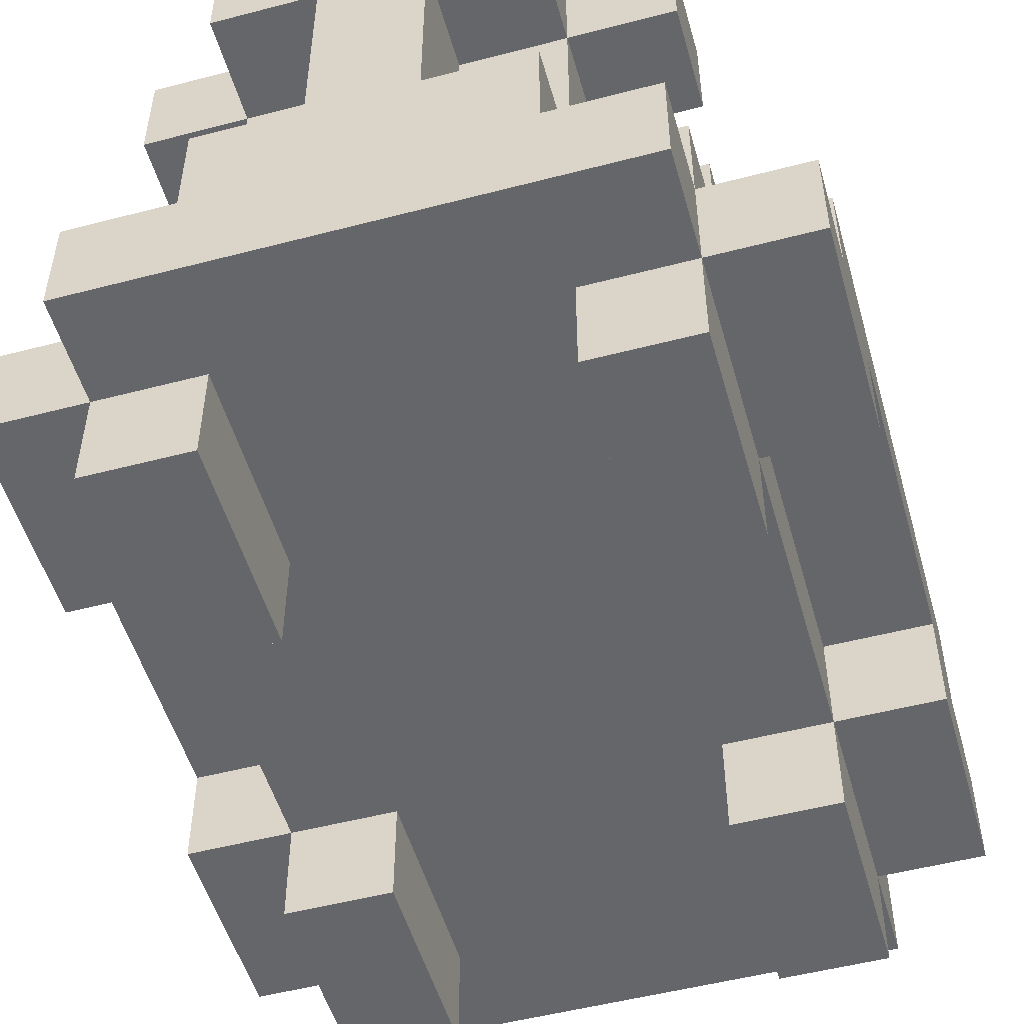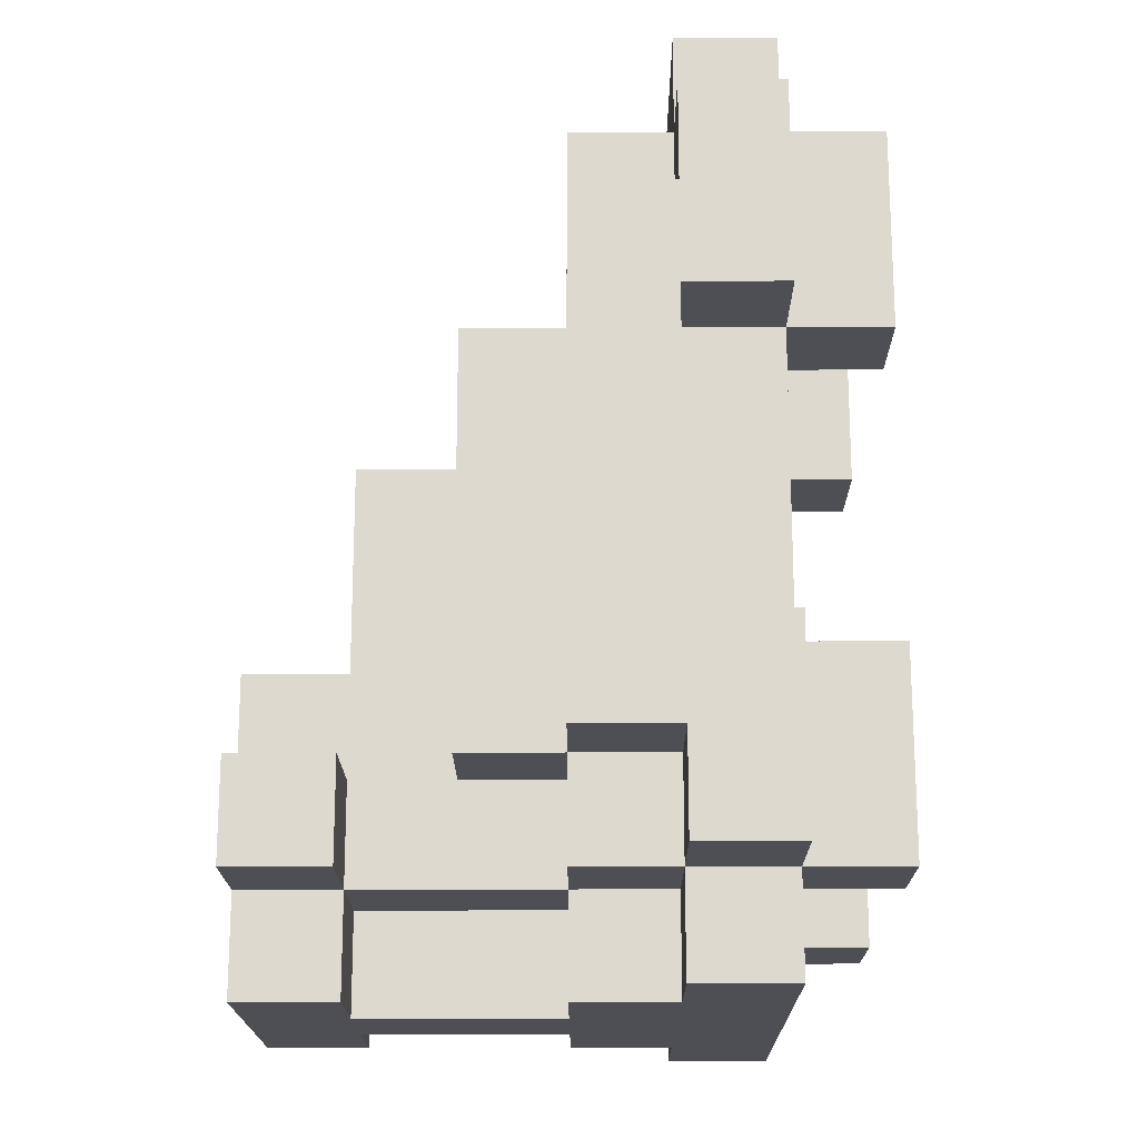
<metadata>
{"format":"obj","ext":"obj","renderer":"f3d","projection":"perspective","resolution":1024,"background":"white","views":[{"elev":-51.8,"azim":-164.2,"up":"+Y"},{"elev":-18.4,"azim":-89.6,"up":"+Z"}]}
</metadata>
<code>
o ObjObject.001
v -0.35 0.2 0.35
v -0.35 0.1 0.25
v -0.35 0.1 0.35
v -0.35 0.2 0.25
v -0.35 0.1 0.15
v -0.35 0.2 0.15
v -0.35 0.2 -0.15
v -0.35 0.1 -0.25
v -0.35 0.1 -0.15
v -0.35 0.2 -0.25
v -0.35 0.1 -0.35
v -0.35 0.2 -0.35
v -0.35 0.3 0.25
v -0.35 0.3 -0.25
v -0.25 0.1 0.35
v -0.25 0 0.15
v -0.25 0 0.35
v -0.25 0.1 0.25
v -0.25 0.1 0.15
v -0.25 0.1 -0.15
v -0.25 0 -0.35
v -0.25 0 -0.15
v -0.25 0.1 -0.25
v -0.25 0.1 -0.35
v -0.25 0.2 0.45
v -0.25 0.1 0.45
v -0.25 0.2 0.35
v -0.25 0.2 0.15
v -0.25 0.2 -0.15
v -0.25 0.2 -0.35
v -0.25 0.1 -0.45
v -0.25 0.2 -0.45
v -0.25 0.3 0.35
v -0.25 0.2 0.25
v -0.25 0.3 0.25
v -0.25 0.3 -0.25
v -0.25 0.2 -0.25
v -0.25 0.3 -0.35
v -0.25 0.4 0.15
v -0.25 0.3 0.05
v -0.25 0.3 0.15
v -0.25 0.4 0.05
v -0.25 0.3 -0.15
v -0.25 0.4 -0.15
v -0.25 0.4 -0.25
v -0.25 0.6 -0.25
v -0.25 0.5 -0.35
v -0.25 0.5 -0.25
v -0.25 0.6 -0.35
v -0.15 0.3 -0.35
v -0.15 0.2 -0.45
v -0.15 0.2 -0.35
v -0.15 0.3 -0.45
v -0.15 0.4 -0.25
v -0.15 0.3 -0.25
v -0.15 0.4 -0.35
v -0.15 0.5 0.05
v -0.15 0.4 -0.05
v -0.15 0.4 0.05
v -0.15 0.5 -0.05
v -0.15 0.4 -0.15
v -0.15 0.5 -0.15
v -0.15 0.5 -0.25
v -0.15 0.5 -0.35
v -0.15 0.6 -0.15
v -0.15 0.6 -0.25
v -0.15 0.6 -0.35
v -0.15 0.5 -0.45
v -0.15 0.6 -0.45
v -0.05 0.4 -0.35
v -0.05 0.3 -0.45
v -0.05 0.3 -0.35
v -0.05 0.4 -0.45
v -0.05 0.5 -0.35
v -0.05 0.5 -0.45
v 0.15 0.1 0.35
v 0.15 0 0.15
v 0.15 0 0.35
v 0.15 0.1 0.25
v 0.15 0.1 0.15
v 0.15 0.1 -0.15
v 0.15 0 -0.35
v 0.15 0 -0.15
v 0.15 0.1 -0.25
v 0.15 0.1 -0.35
v -0.15 0 0.35
v -0.15 0 0.15
v -0.15 0.1 0.35
v -0.15 0.1 0.25
v -0.15 0.1 0.15
v -0.15 0 -0.15
v -0.15 0 -0.35
v -0.15 0.1 -0.15
v -0.15 0.1 -0.25
v -0.15 0.1 -0.35
v 0.05 0.3 -0.35
v 0.05 0.3 -0.45
v 0.05 0.4 -0.35
v 0.05 0.4 -0.45
v 0.05 0.5 -0.35
v 0.05 0.5 -0.45
v 0.15 0.2 -0.35
v 0.15 0.2 -0.45
v 0.15 0.3 -0.35
v 0.15 0.3 -0.45
v 0.15 0.3 -0.25
v 0.15 0.4 -0.25
v 0.15 0.4 -0.35
v 0.15 0.4 0.05
v 0.15 0.4 -0.05
v 0.15 0.5 0.05
v 0.15 0.4 -0.15
v 0.15 0.5 -0.05
v 0.15 0.5 -0.15
v 0.15 0.5 -0.25
v 0.15 0.5 -0.35
v 0.15 0.6 -0.15
v 0.15 0.6 -0.25
v 0.15 0.5 -0.45
v 0.15 0.6 -0.35
v 0.15 0.6 -0.45
v 0.25 0 0.35
v 0.25 0 0.15
v 0.25 0.1 0.35
v 0.25 0.1 0.25
v 0.25 0.1 0.15
v 0.25 0 -0.15
v 0.25 0 -0.35
v 0.25 0.1 -0.15
v 0.25 0.1 -0.25
v 0.25 0.1 -0.35
v 0.25 0.1 0.45
v 0.25 0.2 0.45
v 0.25 0.2 0.35
v 0.25 0.2 0.15
v 0.25 0.2 -0.15
v 0.25 0.1 -0.45
v 0.25 0.2 -0.35
v 0.25 0.2 -0.45
v 0.25 0.2 0.25
v 0.25 0.3 0.35
v 0.25 0.3 0.25
v 0.25 0.2 -0.25
v 0.25 0.3 -0.25
v 0.25 0.3 -0.35
v 0.25 0.3 0.15
v 0.25 0.3 0.05
v 0.25 0.4 0.15
v 0.25 0.3 -0.15
v 0.25 0.4 0.05
v 0.25 0.4 -0.15
v 0.25 0.4 -0.25
v 0.25 0.5 -0.25
v 0.25 0.5 -0.35
v 0.25 0.6 -0.25
v 0.25 0.6 -0.35
v 0.35 0.1 0.35
v 0.35 0.1 0.25
v 0.35 0.2 0.35
v 0.35 0.1 0.15
v 0.35 0.2 0.25
v 0.35 0.2 0.15
v 0.35 0.1 -0.15
v 0.35 0.1 -0.25
v 0.35 0.2 -0.15
v 0.35 0.1 -0.35
v 0.35 0.2 -0.25
v 0.35 0.2 -0.35
v 0.35 0.3 0.25
v 0.35 0.3 -0.25
v 0.25 0.1 0.45
v -0.25 0.2 0.45
v -0.25 0.1 0.45
v 0.25 0.2 0.45
v -0.25 0.1 0.35
v -0.35 0.2 0.35
v -0.35 0.1 0.35
v -0.25 0.2 0.35
v -0.15 0 0.35
v -0.25 0 0.35
v -0.15 0.1 0.35
v -0.15 0.2 0.35
v -0.25 0.3 0.35
v -0.15 0.3 0.35
v -0.05 0.2 0.35
v -0.05 0.3 0.35
v 0.05 0.2 0.35
v 0.05 0.3 0.35
v 0.15 0.2 0.35
v 0.15 0.3 0.35
v 0.25 0 0.35
v 0.15 0.1 0.35
v 0.15 0 0.35
v 0.25 0.1 0.35
v 0.25 0.2 0.35
v 0.25 0.3 0.35
v 0.35 0.1 0.35
v 0.35 0.2 0.35
v -0.25 0.2 0.25
v -0.35 0.3 0.25
v -0.35 0.2 0.25
v -0.25 0.3 0.25
v 0.35 0.2 0.25
v 0.25 0.3 0.25
v 0.25 0.2 0.25
v 0.35 0.3 0.25
v -0.15 0.3 0.15
v -0.25 0.4 0.15
v -0.25 0.3 0.15
v -0.15 0.4 0.15
v 0.15 0.3 0.15
v 0.15 0.4 0.15
v 0.25 0.3 0.15
v 0.25 0.4 0.15
v -0.05 0.4 0.05
v -0.15 0.5 0.05
v -0.15 0.4 0.05
v -0.05 0.5 0.05
v 0.05 0.4 0.05
v 0.05 0.5 0.05
v 0.15 0.4 0.05
v 0.15 0.5 0.05
v -0.25 0.1 -0.15
v -0.35 0.2 -0.15
v -0.35 0.1 -0.15
v -0.25 0.2 -0.15
v -0.15 0 -0.15
v -0.25 0 -0.15
v -0.15 0.1 -0.15
v -0.05 0.5 -0.15
v -0.15 0.6 -0.15
v -0.15 0.5 -0.15
v -0.05 0.6 -0.15
v 0.05 0.5 -0.15
v 0.05 0.6 -0.15
v 0.15 0.5 -0.15
v 0.15 0.6 -0.15
v 0.25 0 -0.15
v 0.15 0.1 -0.15
v 0.15 0 -0.15
v 0.25 0.1 -0.15
v 0.35 0.1 -0.15
v 0.25 0.2 -0.15
v 0.35 0.2 -0.15
v -0.15 0.5 -0.25
v -0.25 0.6 -0.25
v -0.25 0.5 -0.25
v -0.15 0.6 -0.25
v 0.25 0.5 -0.25
v 0.15 0.6 -0.25
v 0.15 0.5 -0.25
v 0.25 0.6 -0.25
v -0.35 0.1 0.15
v -0.35 0.2 0.15
v -0.25 0.1 0.15
v -0.25 0.2 0.15
v -0.25 0 0.15
v -0.15 0 0.15
v -0.15 0.1 0.15
v 0.15 0 0.15
v 0.15 0.1 0.15
v 0.25 0 0.15
v 0.25 0.1 0.15
v 0.25 0.2 0.15
v 0.35 0.1 0.15
v 0.35 0.2 0.15
v -0.35 0.2 -0.25
v -0.35 0.3 -0.25
v -0.25 0.2 -0.25
v -0.25 0.3 -0.25
v -0.25 0.4 -0.25
v -0.15 0.3 -0.25
v -0.15 0.4 -0.25
v 0.15 0.3 -0.25
v 0.15 0.4 -0.25
v 0.25 0.3 -0.25
v 0.25 0.4 -0.25
v 0.25 0.2 -0.25
v 0.35 0.2 -0.25
v 0.35 0.3 -0.25
v -0.35 0.1 -0.35
v -0.35 0.2 -0.35
v -0.25 0.1 -0.35
v -0.25 0.2 -0.35
v -0.25 0 -0.35
v -0.15 0 -0.35
v -0.15 0.1 -0.35
v -0.25 0.3 -0.35
v -0.15 0.2 -0.35
v -0.15 0.3 -0.35
v -0.25 0.5 -0.35
v -0.25 0.6 -0.35
v -0.15 0.5 -0.35
v -0.15 0.6 -0.35
v -0.15 0.4 -0.35
v -0.05 0.3 -0.35
v -0.05 0.4 -0.35
v -0.05 0.5 -0.35
v 0.05 0.3 -0.35
v 0.05 0.4 -0.35
v 0.15 0.3 -0.35
v 0.05 0.5 -0.35
v 0.15 0.4 -0.35
v 0.15 0.5 -0.35
v 0.15 0 -0.35
v 0.15 0.1 -0.35
v 0.25 0 -0.35
v 0.25 0.1 -0.35
v 0.15 0.2 -0.35
v 0.25 0.2 -0.35
v 0.25 0.3 -0.35
v 0.15 0.6 -0.35
v 0.25 0.5 -0.35
v 0.25 0.6 -0.35
v 0.35 0.1 -0.35
v 0.35 0.2 -0.35
v -0.25 0.1 -0.45
v -0.25 0.2 -0.45
v -0.15 0.2 -0.45
v -0.05 0.2 -0.45
v -0.15 0.3 -0.45
v -0.05 0.3 -0.45
v -0.15 0.5 -0.45
v -0.15 0.6 -0.45
v -0.05 0.5 -0.45
v -0.05 0.6 -0.45
v -0.05 0.4 -0.45
v 0.05 0.2 -0.45
v 0.05 0.3 -0.45
v 0.05 0.4 -0.45
v 0.05 0.5 -0.45
v 0.05 0.6 -0.45
v 0.15 0.2 -0.45
v 0.15 0.3 -0.45
v 0.15 0.5 -0.45
v 0.15 0.6 -0.45
v 0.25 0.1 -0.45
v 0.25 0.2 -0.45
v -0.25 0 0.15
v -0.15 0 0.35
v -0.25 0 0.35
v -0.15 0 0.15
v 0.15 0 0.15
v 0.25 0 0.35
v 0.15 0 0.35
v 0.25 0 0.15
v -0.25 0 -0.35
v -0.15 0 -0.15
v -0.25 0 -0.15
v -0.15 0 -0.35
v 0.15 0 -0.35
v 0.25 0 -0.15
v 0.15 0 -0.15
v 0.25 0 -0.35
v -0.25 0.1 0.35
v 0.25 0.1 0.45
v -0.25 0.1 0.45
v -0.15 0.1 0.35
v 0.15 0.1 0.35
v 0.25 0.1 0.35
v -0.35 0.1 0.25
v -0.35 0.1 0.35
v -0.25 0.1 0.25
v -0.15 0.1 0.25
v 0.15 0.1 0.25
v 0.25 0.1 0.25
v 0.35 0.1 0.35
v 0.35 0.1 0.25
v -0.35 0.1 0.15
v -0.25 0.1 0.15
v -0.15 0.1 0.15
v 0.15 0.1 0.15
v 0.25 0.1 0.15
v 0.35 0.1 0.15
v -0.25 0.1 -0.15
v -0.15 0.1 -0.15
v 0.15 0.1 -0.15
v 0.25 0.1 -0.15
v -0.35 0.1 -0.25
v -0.35 0.1 -0.15
v -0.25 0.1 -0.25
v -0.15 0.1 -0.25
v 0.15 0.1 -0.25
v 0.25 0.1 -0.25
v 0.35 0.1 -0.15
v 0.35 0.1 -0.25
v -0.35 0.1 -0.35
v -0.25 0.1 -0.35
v -0.15 0.1 -0.35
v 0.15 0.1 -0.35
v 0.25 0.1 -0.35
v 0.35 0.1 -0.35
v -0.25 0.1 -0.45
v 0.25 0.1 -0.45
v -0.35 0.2 -0.15
v -0.25 0.2 0.15
v -0.35 0.2 0.15
v -0.25 0.2 -0.15
v 0.25 0.2 -0.15
v 0.35 0.2 0.15
v 0.25 0.2 0.15
v 0.35 0.2 -0.15
v -0.25 0.5 -0.35
v -0.15 0.5 -0.25
v -0.25 0.5 -0.25
v -0.15 0.5 -0.35
v 0.15 0.5 -0.35
v 0.25 0.5 -0.25
v 0.15 0.5 -0.25
v 0.25 0.5 -0.35
v -0.15 0.5 -0.45
v -0.05 0.5 -0.35
v -0.05 0.5 -0.45
v 0.05 0.5 -0.45
v 0.05 0.5 -0.35
v 0.15 0.5 -0.45
v -0.25 0.2 0.45
v 0.25 0.2 0.45
v -0.25 0.2 0.35
v -0.15 0.2 0.35
v -0.05 0.2 0.35
v 0.05 0.2 0.35
v 0.15 0.2 0.35
v 0.25 0.2 0.35
v -0.35 0.2 0.35
v -0.35 0.2 0.25
v -0.25 0.2 0.25
v 0.35 0.2 0.35
v 0.25 0.2 0.25
v 0.35 0.2 0.25
v -0.35 0.2 -0.25
v -0.25 0.2 -0.25
v -0.35 0.2 -0.35
v -0.25 0.2 -0.35
v 0.25 0.2 -0.25
v 0.35 0.2 -0.25
v 0.25 0.2 -0.35
v 0.35 0.2 -0.35
v -0.15 0.2 -0.35
v -0.25 0.2 -0.45
v -0.15 0.2 -0.45
v 0.15 0.2 -0.35
v 0.15 0.2 -0.45
v 0.25 0.2 -0.45
v -0.25 0.3 0.35
v -0.15 0.3 0.35
v -0.25 0.3 0.25
v -0.05 0.3 0.35
v -0.15 0.3 0.25
v 0.05 0.3 0.35
v -0.05 0.3 0.25
v 0.15 0.3 0.35
v 0.05 0.3 0.25
v 0.25 0.3 0.35
v 0.15 0.3 0.25
v 0.25 0.3 0.25
v -0.25 0.3 0.15
v 0.35 0.3 0.25
v -0.35 0.3 0.25
v -0.15 0.3 0.15
v 0.15 0.3 0.15
v 0.25 0.3 0.15
v -0.25 0.3 0.05
v 0.25 0.3 0.05
v -0.25 0.3 -0.15
v 0.25 0.3 -0.15
v -0.35 0.3 -0.25
v -0.25 0.3 -0.25
v 0.25 0.3 -0.25
v 0.35 0.3 -0.25
v -0.15 0.3 -0.25
v -0.25 0.3 -0.35
v -0.15 0.3 -0.35
v 0.15 0.3 -0.25
v 0.15 0.3 -0.35
v 0.25 0.3 -0.35
v -0.05 0.3 -0.35
v -0.15 0.3 -0.45
v -0.05 0.3 -0.45
v 0.05 0.3 -0.35
v 0.05 0.3 -0.45
v 0.15 0.3 -0.45
v -0.25 0.4 0.15
v -0.15 0.4 0.15
v -0.25 0.4 0.05
v 0.15 0.4 0.15
v -0.15 0.4 0.05
v -0.05 0.4 0.05
v 0.05 0.4 0.05
v 0.25 0.4 0.15
v 0.15 0.4 0.05
v 0.25 0.4 0.05
v -0.15 0.4 -0.05
v 0.15 0.4 -0.05
v -0.25 0.4 -0.15
v -0.15 0.4 -0.15
v 0.15 0.4 -0.15
v 0.25 0.4 -0.15
v -0.25 0.4 -0.25
v -0.15 0.4 -0.25
v 0.15 0.4 -0.25
v 0.25 0.4 -0.25
v -0.15 0.5 0.05
v -0.05 0.5 0.05
v -0.15 0.5 -0.05
v 0.05 0.5 0.05
v -0.05 0.5 -0.05
v 0.15 0.5 0.05
v 0.05 0.5 -0.05
v 0.15 0.5 -0.05
v -0.15 0.5 -0.15
v -0.05 0.5 -0.15
v 0.05 0.5 -0.15
v 0.15 0.5 -0.15
v -0.15 0.6 -0.15
v -0.05 0.6 -0.15
v -0.15 0.6 -0.25
v 0.05 0.6 -0.15
v -0.05 0.6 -0.25
v 0.15 0.6 -0.15
v 0.05 0.6 -0.25
v 0.15 0.6 -0.25
v -0.25 0.6 -0.25
v -0.25 0.6 -0.35
v -0.15 0.6 -0.35
v -0.05 0.6 -0.35
v 0.05 0.6 -0.35
v 0.25 0.6 -0.25
v 0.15 0.6 -0.35
v 0.25 0.6 -0.35
v -0.15 0.6 -0.45
v -0.05 0.6 -0.45
v 0.05 0.6 -0.45
v 0.15 0.6 -0.45
f 1 2 3
f 4 5 2
f 4 2 1
f 6 5 4
f 7 8 9
f 10 11 8
f 10 8 7
f 12 11 10
f 13 7 6
f 13 6 4
f 13 10 7
f 14 10 13
f 15 16 17
f 18 16 15
f 19 16 18
f 20 21 22
f 23 21 20
f 24 21 23
f 25 15 26
f 27 15 25
f 28 20 19
f 29 20 28
f 30 31 24
f 32 31 30
f 33 34 27
f 35 34 33
f 36 30 37
f 38 30 36
f 39 40 41
f 42 43 40
f 42 40 39
f 44 36 43
f 44 43 42
f 45 36 44
f 46 47 48
f 49 47 46
f 50 51 52
f 53 51 50
f 54 50 55
f 56 50 54
f 57 58 59
f 60 61 58
f 60 58 57
f 60 54 61
f 62 54 60
f 63 56 54
f 63 54 62
f 64 56 63
f 65 63 62
f 66 63 65
f 67 68 64
f 69 68 67
f 70 71 72
f 73 71 70
f 74 73 70
f 75 73 74
f 76 77 78
f 79 77 76
f 80 77 79
f 81 82 83
f 84 82 81
f 85 82 84
f 86 87 88
f 88 87 89
f 89 87 90
f 91 92 93
f 93 92 94
f 94 92 95
f 96 97 98
f 98 97 99
f 98 99 100
f 100 99 101
f 102 103 104
f 104 103 105
f 106 104 107
f 107 104 108
f 109 110 111
f 110 112 113
f 111 110 113
f 112 107 113
f 113 107 114
f 107 108 115
f 114 107 115
f 115 108 116
f 114 115 117
f 117 115 118
f 116 119 120
f 120 119 121
f 122 123 124
f 124 123 125
f 125 123 126
f 127 128 129
f 129 128 130
f 130 128 131
f 132 124 133
f 133 124 134
f 126 129 135
f 135 129 136
f 131 137 138
f 138 137 139
f 134 140 141
f 141 140 142
f 143 138 144
f 144 138 145
f 146 147 148
f 147 149 150
f 148 147 150
f 149 144 151
f 150 149 151
f 151 144 152
f 153 154 155
f 155 154 156
f 157 158 159
f 158 160 161
f 159 158 161
f 161 160 162
f 163 164 165
f 164 166 167
f 165 164 167
f 167 166 168
f 162 165 169
f 161 162 169
f 165 167 169
f 169 167 170
f 171 172 173
f 174 172 171
f 175 176 177
f 178 176 175
f 179 175 180
f 181 175 179
f 182 183 178
f 184 183 182
f 185 184 182
f 186 184 185
f 187 186 185
f 188 186 187
f 189 188 187
f 190 188 189
f 191 192 193
f 194 192 191
f 195 190 189
f 196 190 195
f 197 195 194
f 198 195 197
f 199 200 201
f 202 200 199
f 203 204 205
f 206 204 203
f 207 208 209
f 210 208 207
f 211 210 207
f 212 210 211
f 213 212 211
f 214 212 213
f 215 216 217
f 218 216 215
f 219 218 215
f 220 218 219
f 221 220 219
f 222 220 221
f 223 224 225
f 226 224 223
f 227 223 228
f 229 223 227
f 230 231 232
f 233 231 230
f 234 233 230
f 235 233 234
f 236 235 234
f 237 235 236
f 238 239 240
f 241 239 238
f 242 243 241
f 244 243 242
f 245 246 247
f 248 246 245
f 249 250 251
f 252 250 249
f 253 254 255
f 255 254 256
f 257 255 258
f 258 255 259
f 260 261 262
f 262 261 263
f 263 264 265
f 265 264 266
f 267 268 269
f 269 268 270
f 270 271 272
f 272 271 273
f 274 275 276
f 276 275 277
f 278 276 279
f 279 276 280
f 281 282 283
f 283 282 284
f 285 283 286
f 286 283 287
f 284 288 289
f 289 288 290
f 291 292 293
f 293 292 294
f 290 295 296
f 295 293 297
f 296 295 297
f 297 293 298
f 299 300 301
f 300 302 303
f 301 300 303
f 303 302 304
f 305 306 307
f 307 306 308
f 309 301 310
f 310 301 311
f 304 312 313
f 313 312 314
f 308 310 315
f 315 310 316
f 317 318 319
f 317 319 320
f 319 321 320
f 320 321 322
f 323 324 325
f 325 324 326
f 322 327 328
f 317 320 328
f 320 322 328
f 328 327 329
f 327 325 330
f 329 327 330
f 325 326 331
f 330 325 331
f 331 326 332
f 328 329 333
f 317 328 333
f 333 329 334
f 331 332 335
f 335 332 336
f 317 333 337
f 337 333 338
f 339 340 341
f 342 340 339
f 343 344 345
f 346 344 343
f 347 348 349
f 350 348 347
f 351 352 353
f 354 352 351
f 355 356 357
f 358 356 355
f 359 356 358
f 360 356 359
f 361 355 362
f 363 355 361
f 364 359 358
f 365 359 364
f 366 367 360
f 368 367 366
f 369 363 361
f 370 363 369
f 371 365 364
f 372 365 371
f 373 368 366
f 374 368 373
f 375 371 370
f 376 372 371
f 376 371 375
f 377 373 372
f 377 372 376
f 378 373 377
f 379 375 380
f 381 375 379
f 382 377 376
f 383 377 382
f 384 385 378
f 386 385 384
f 387 381 379
f 388 381 387
f 389 383 382
f 390 383 389
f 391 386 384
f 392 386 391
f 393 390 389
f 393 391 390
f 393 389 388
f 394 391 393
f 395 396 397
f 398 396 395
f 399 400 401
f 402 400 399
f 403 404 405
f 406 404 403
f 407 408 409
f 410 408 407
f 411 412 406
f 413 412 411
f 414 407 415
f 416 407 414
f 417 418 419
f 419 418 420
f 420 418 421
f 421 418 422
f 422 418 423
f 423 418 424
f 425 419 426
f 426 419 427
f 424 428 429
f 429 428 430
f 431 432 433
f 433 432 434
f 435 436 437
f 437 436 438
f 434 439 440
f 440 439 441
f 442 437 443
f 443 437 444
f 445 446 447
f 446 448 449
f 447 446 449
f 448 450 451
f 449 448 451
f 450 452 453
f 451 450 453
f 452 454 455
f 453 452 455
f 455 454 456
f 451 453 457
f 456 458 457
f 455 456 457
f 453 455 457
f 459 447 457
f 449 451 457
f 447 449 457
f 457 458 460
f 460 458 461
f 461 458 462
f 459 457 463
f 462 458 464
f 459 463 465
f 464 458 466
f 459 465 467
f 467 465 468
f 466 458 469
f 469 458 470
f 468 471 472
f 472 471 473
f 474 469 475
f 475 469 476
f 473 477 478
f 478 477 479
f 480 475 481
f 481 475 482
f 483 484 485
f 484 486 487
f 485 484 487
f 487 486 488
f 488 486 489
f 486 490 491
f 489 486 491
f 491 490 492
f 485 487 493
f 491 492 494
f 485 493 495
f 495 493 496
f 494 492 497
f 497 492 498
f 495 496 499
f 499 496 500
f 497 498 501
f 501 498 502
f 503 504 505
f 504 506 507
f 505 504 507
f 506 508 509
f 507 506 509
f 509 508 510
f 505 507 511
f 507 509 511
f 509 510 511
f 511 510 512
f 512 510 513
f 513 510 514
f 515 516 517
f 516 518 519
f 517 516 519
f 518 520 521
f 519 518 521
f 521 520 522
f 523 517 524
f 517 519 525
f 524 517 525
f 519 521 526
f 525 519 526
f 521 522 527
f 526 521 527
f 522 528 529
f 527 522 529
f 529 528 530
f 525 526 531
f 526 527 532
f 531 526 532
f 527 529 533
f 532 527 533
f 533 529 534

</code>
